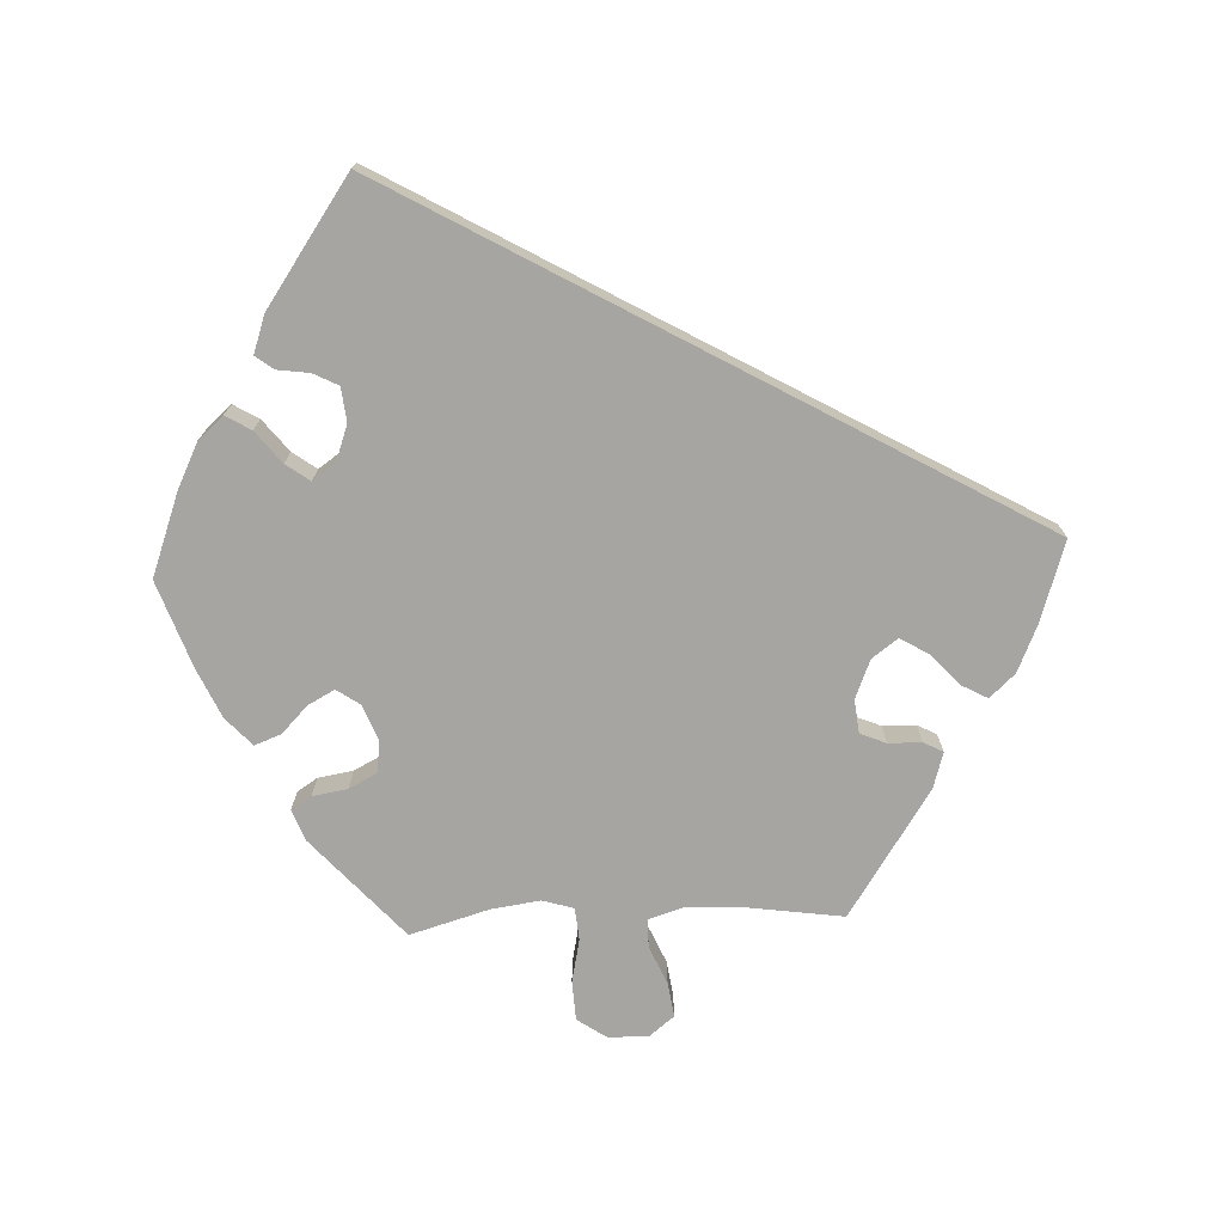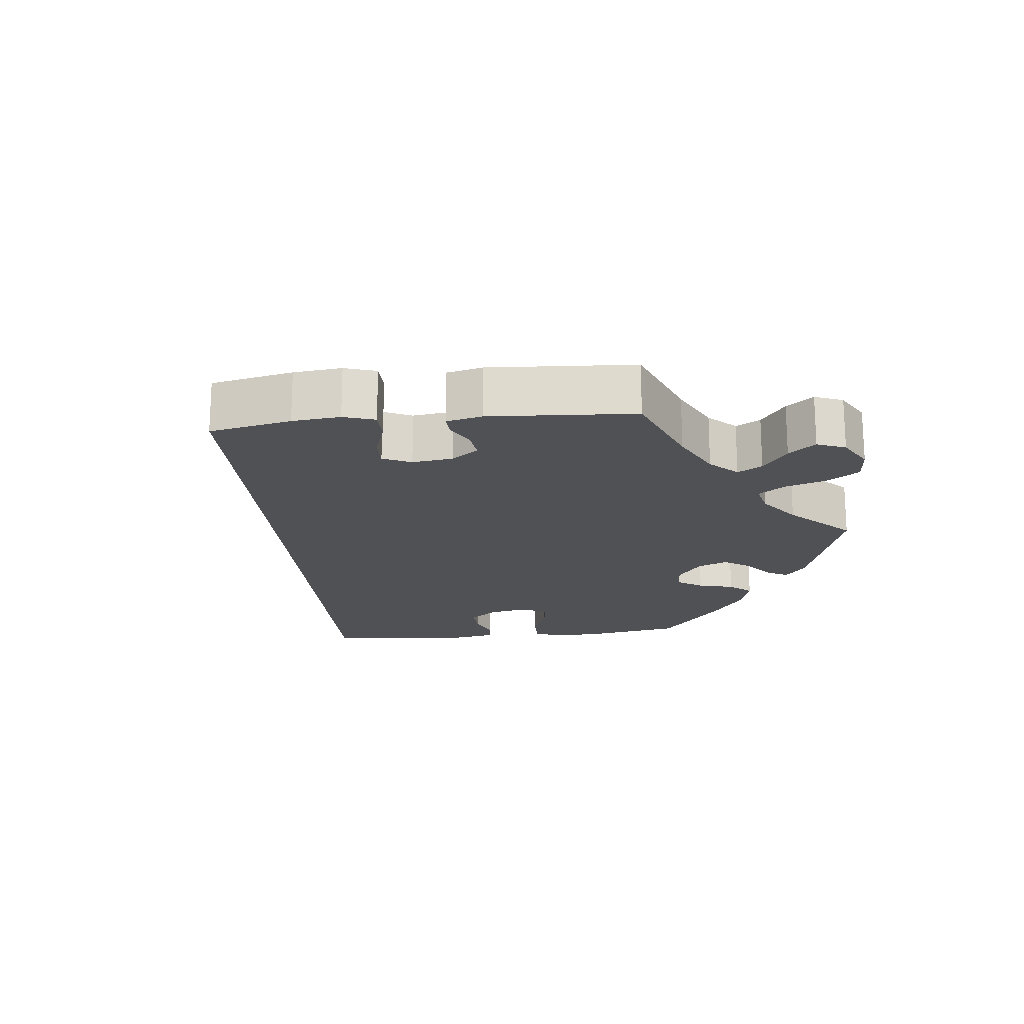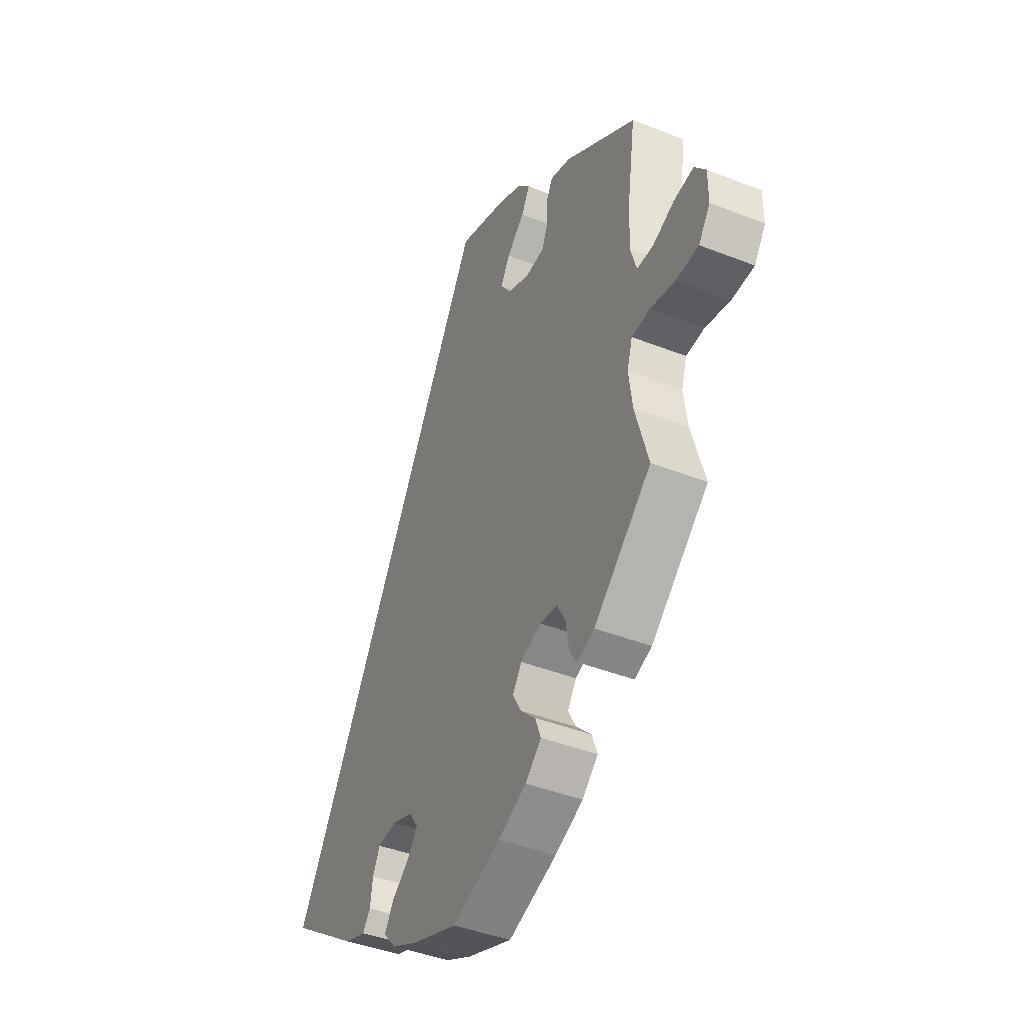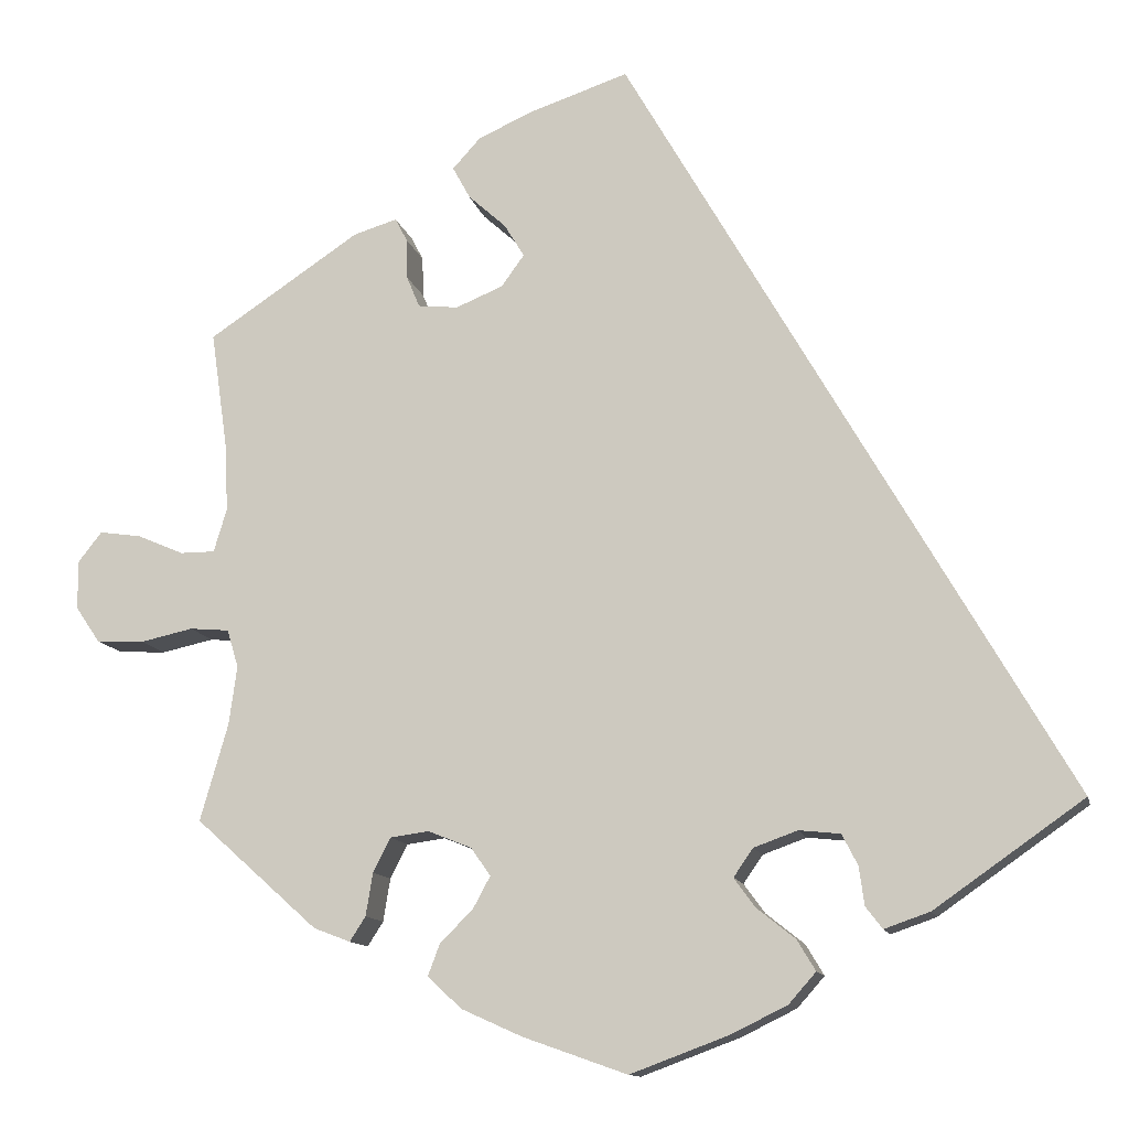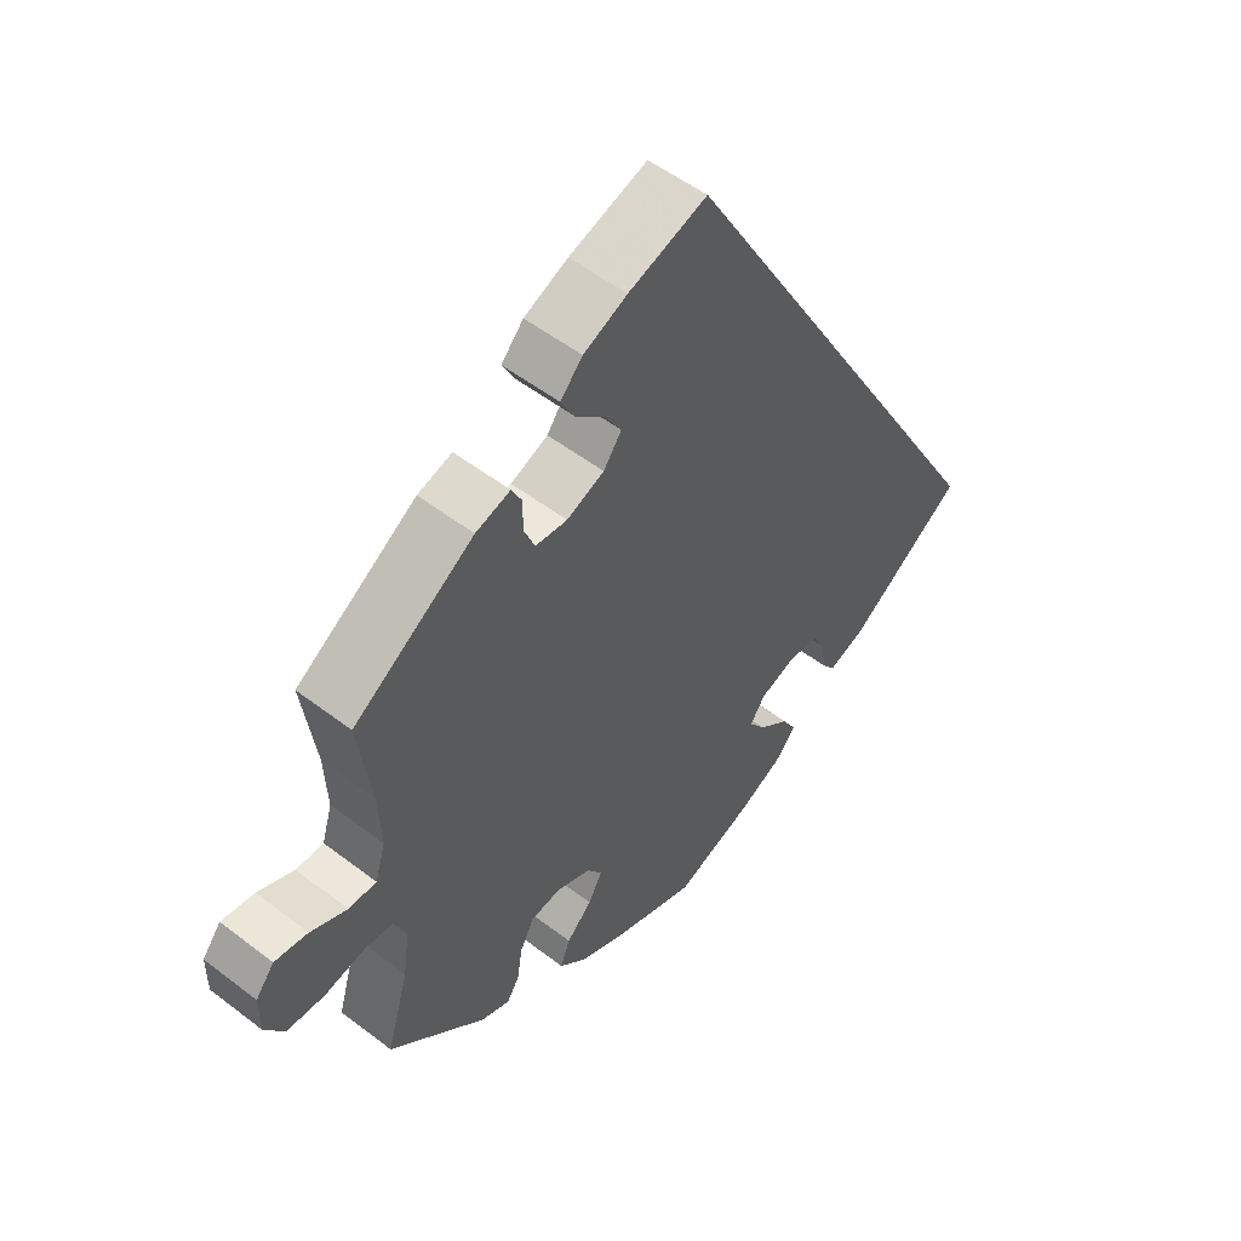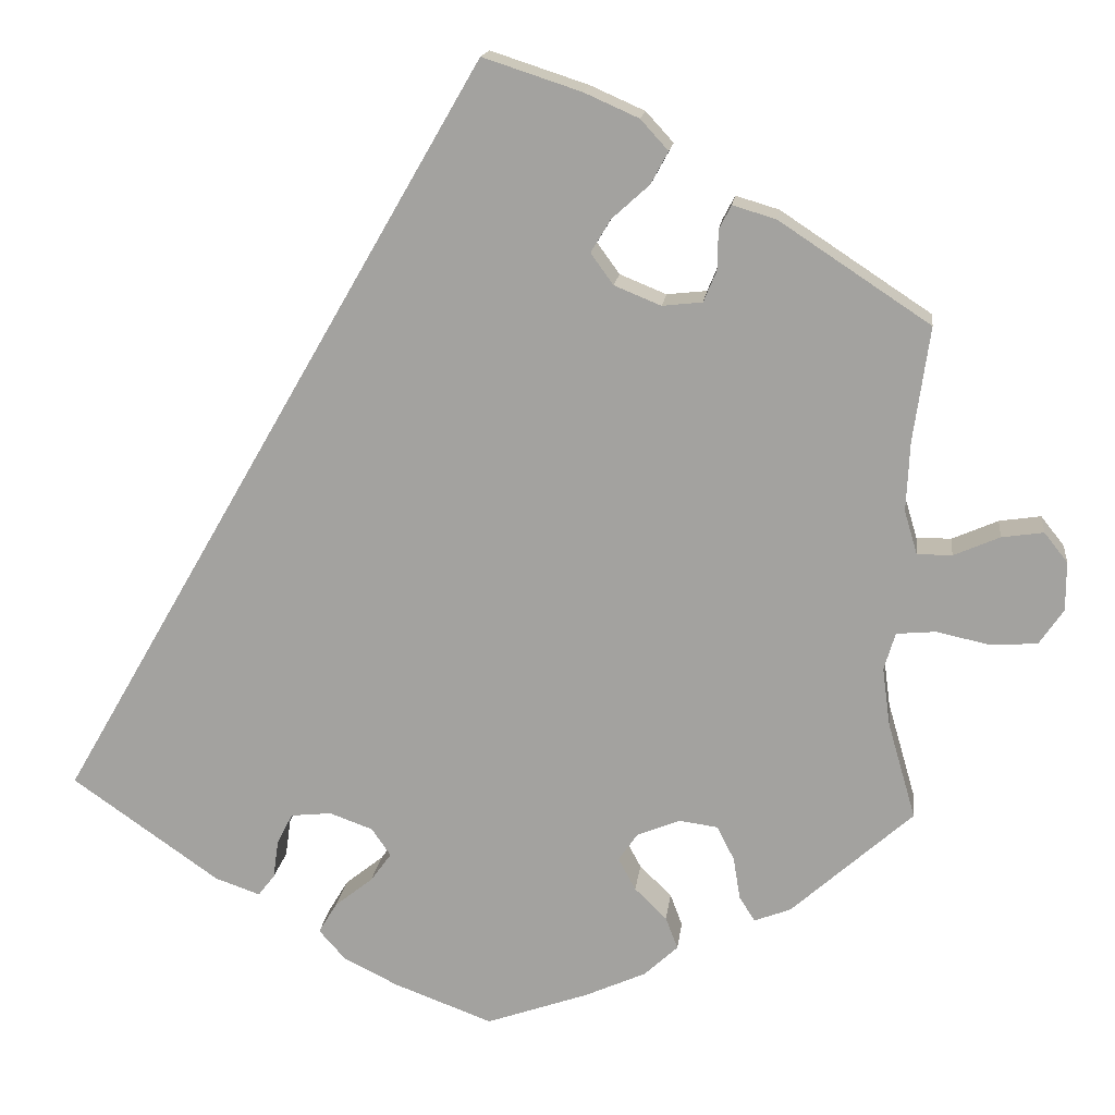
<metadata>
{"format":"obj","ext":"obj","renderer":"f3d","projection":"perspective","resolution":1024,"background":"white","views":[{"elev":-73.9,"azim":-87.4,"up":"+Y"},{"elev":-19.6,"azim":36.0,"up":"+Y"},{"elev":-42.2,"azim":64.7,"up":"+Z"},{"elev":-12.3,"azim":-167.3,"up":"+Z"},{"elev":52.5,"azim":129.6,"up":"+Z"},{"elev":16.1,"azim":6.8,"up":"+Z"}]}
</metadata>
<code>
v -0.001 0.07 0.578
v 0.112 0.07 0.541
v 0.175 0.07 0.513
v 0.207 0.07 0.478
v 0.187 0.07 0.441
v 0.144 0.07 0.402
v 0.121 0.07 0.364
v 0.147 0.07 0.328
v 0.201 0.07 0.306
v 0.247 0.07 0.311
v 0.262 0.07 0.347
v 0.263 0.07 0.393
v 0.277 0.07 0.42
v 0.327 0.07 0.405
v 0.501 0.07 0.29
v 0.482 0.07 0.158
v 0.478 0.07 0.078
v 0.493 0.07 0.028
v 0.533 0.07 0.028
v 0.586 0.07 0.051
v 0.634 0.07 0.058
v 0.661 0.07 0.024
v 0.661 0.07 -0.032
v 0.633 0.07 -0.073
v 0.578 0.07 -0.076
v 0.518 0.07 -0.063
v 0.473 0.07 -0.067
v 0.46 0.07 -0.11
v 0.469 0.07 -0.177
v 0.501 0.07 -0.288
v 0.361 0.07 -0.413
v 0.319 0.07 -0.429
v 0.301 0.07 -0.401
v 0.293 0.07 -0.352
v 0.273 0.07 -0.313
v 0.229 0.07 -0.307
v 0.179 0.07 -0.327
v 0.157 0.07 -0.359
v 0.177 0.07 -0.396
v 0.214 0.07 -0.432
v 0.228 0.07 -0.469
v 0.189 0.07 -0.505
v 0.12 0.07 -0.536
v 0.001 0.07 -0.578
v -0.112 0.07 -0.536
v -0.175 0.07 -0.505
v -0.206 0.07 -0.47
v -0.185 0.07 -0.435
v -0.141 0.07 -0.4
v -0.117 0.07 -0.367
v -0.139 0.07 -0.335
v -0.189 0.07 -0.317
v -0.236 0.07 -0.322
v -0.254 0.07 -0.357
v -0.26 0.07 -0.401
v -0.279 0.07 -0.426
v -0.331 0.07 -0.408
v -0.501 0.07 -0.289
v -0.001 0 0.578
v 0.112 0 0.541
v 0.175 0 0.513
v 0.207 0 0.478
v 0.187 0 0.441
v 0.144 0 0.402
v 0.121 0 0.364
v 0.147 0 0.328
v 0.201 0 0.306
v 0.247 0 0.311
v 0.262 0 0.347
v 0.263 0 0.393
v 0.277 0 0.42
v 0.327 0 0.405
v 0.501 0 0.29
v 0.482 0 0.158
v 0.478 0 0.078
v 0.493 0 0.028
v 0.533 0 0.028
v 0.586 0 0.051
v 0.634 0 0.058
v 0.661 0 0.024
v 0.661 0 -0.032
v 0.633 0 -0.073
v 0.578 0 -0.076
v 0.518 0 -0.063
v 0.473 0 -0.067
v 0.46 0 -0.11
v 0.469 0 -0.177
v 0.501 0 -0.288
v 0.361 0 -0.413
v 0.319 0 -0.429
v 0.301 0 -0.401
v 0.293 0 -0.352
v 0.273 0 -0.313
v 0.229 0 -0.307
v 0.179 0 -0.327
v 0.157 0 -0.359
v 0.177 0 -0.396
v 0.214 0 -0.432
v 0.228 0 -0.469
v 0.189 0 -0.505
v 0.12 0 -0.536
v 0.001 0 -0.578
v -0.112 0 -0.536
v -0.175 0 -0.505
v -0.206 0 -0.47
v -0.185 0 -0.435
v -0.141 0 -0.4
v -0.117 0 -0.367
v -0.139 0 -0.335
v -0.189 0 -0.317
v -0.236 0 -0.322
v -0.254 0 -0.357
v -0.26 0 -0.401
v -0.279 0 -0.426
v -0.331 0 -0.408
v -0.501 0 -0.289
f 54 55 56 57
f 53 54 57 58
f 52 53 58 1
f 46 47 48 49
f 46 49 50
f 45 46 50
f 44 45 50
f 43 44 50
f 42 43 50 51
f 39 40 41 42
f 38 39 42 51
f 31 32 33 34
f 29 30 31 34
f 28 29 34 35
f 27 28 35 36
f 23 24 25 26
f 23 26 27
f 22 23 27
f 19 20 21 22
f 18 19 22 27
f 17 18 27 36
f 13 14 15 16
f 11 12 13 16
f 10 11 16 17
f 9 10 17 36
f 3 4 5 6
f 3 6 7
f 2 3 7
f 1 2 7
f 52 1 7
f 37 38 51 52
f 37 52 7 8
f 8 9 36 37
f 115 114 113 112
f 116 115 112 111
f 59 116 111 110
f 107 106 105 104
f 108 107 104
f 108 104 103
f 108 103 102
f 108 102 101
f 109 108 101 100
f 100 99 98 97
f 109 100 97 96
f 92 91 90 89
f 92 89 88 87
f 93 92 87 86
f 94 93 86 85
f 84 83 82 81
f 85 84 81
f 85 81 80
f 80 79 78 77
f 85 80 77 76
f 94 85 76 75
f 74 73 72 71
f 74 71 70 69
f 75 74 69 68
f 94 75 68 67
f 64 63 62 61
f 65 64 61
f 65 61 60
f 65 60 59
f 65 59 110
f 110 109 96 95
f 66 65 110 95
f 95 94 67 66
f 1 59 60 2
f 2 60 61 3
f 3 61 62 4
f 4 62 63 5
f 5 63 64 6
f 6 64 65 7
f 7 65 66 8
f 8 66 67 9
f 9 67 68 10
f 10 68 69 11
f 11 69 70 12
f 12 70 71 13
f 13 71 72 14
f 14 72 73 15
f 15 73 74 16
f 16 74 75 17
f 17 75 76 18
f 18 76 77 19
f 19 77 78 20
f 20 78 79 21
f 21 79 80 22
f 22 80 81 23
f 23 81 82 24
f 24 82 83 25
f 25 83 84 26
f 26 84 85 27
f 27 85 86 28
f 28 86 87 29
f 29 87 88 30
f 30 88 89 31
f 31 89 90 32
f 32 90 91 33
f 33 91 92 34
f 34 92 93 35
f 35 93 94 36
f 36 94 95 37
f 37 95 96 38
f 38 96 97 39
f 39 97 98 40
f 40 98 99 41
f 41 99 100 42
f 42 100 101 43
f 43 101 102 44
f 44 102 103 45
f 45 103 104 46
f 46 104 105 47
f 47 105 106 48
f 48 106 107 49
f 49 107 108 50
f 50 108 109 51
f 51 109 110 52
f 52 110 111 53
f 53 111 112 54
f 54 112 113 55
f 55 113 114 56
f 56 114 115 57
f 57 115 116 58
f 58 116 59 1

</code>
